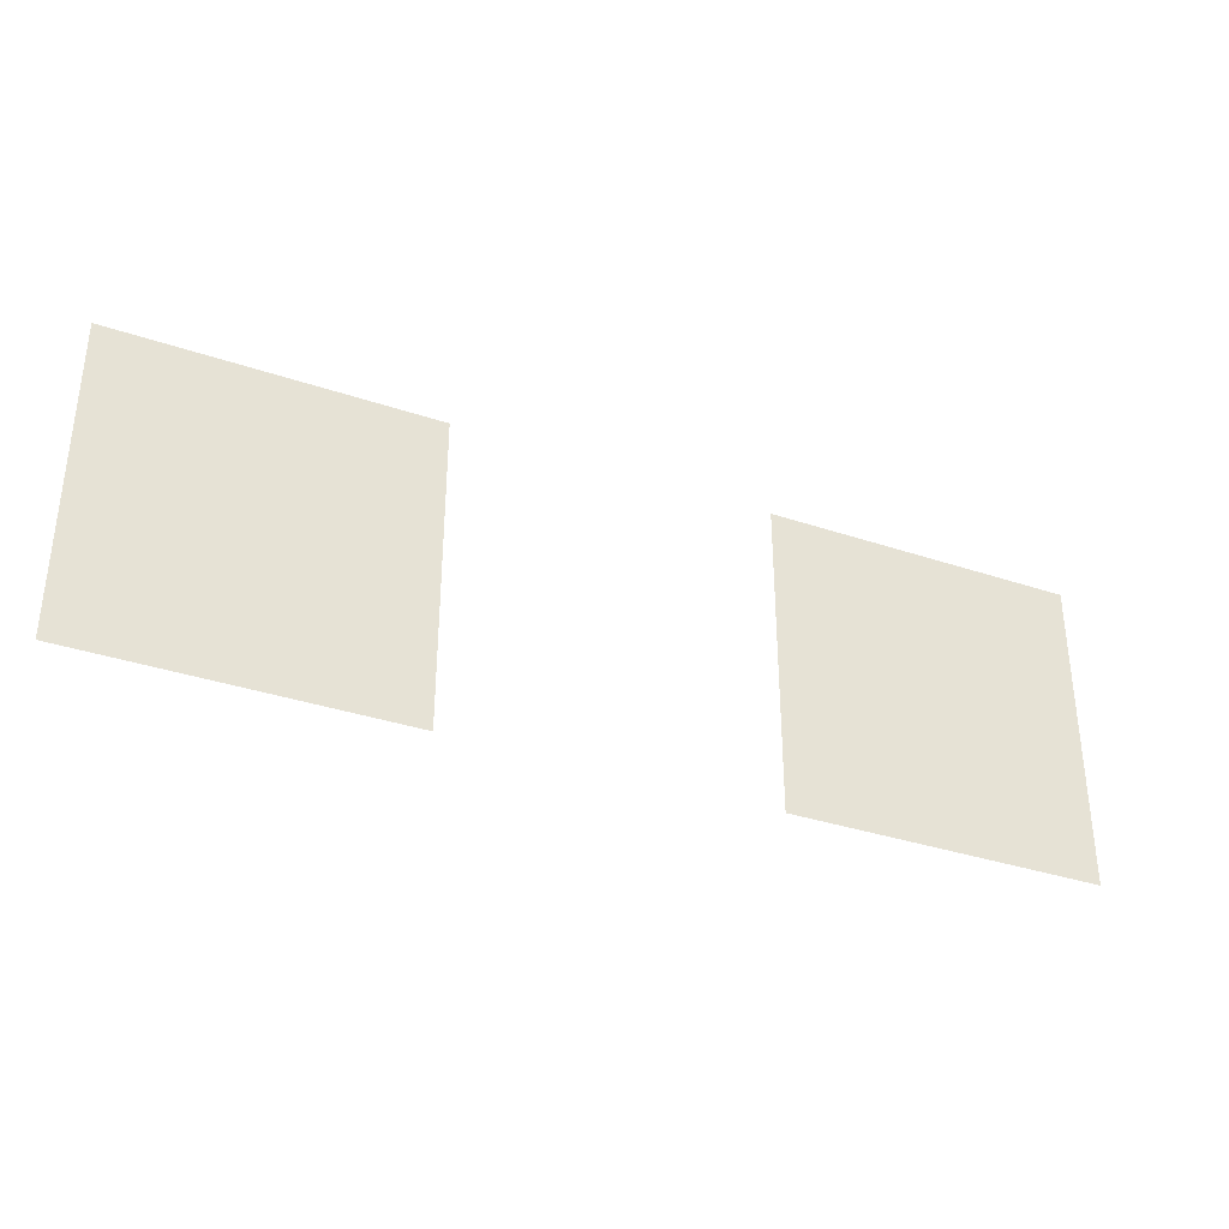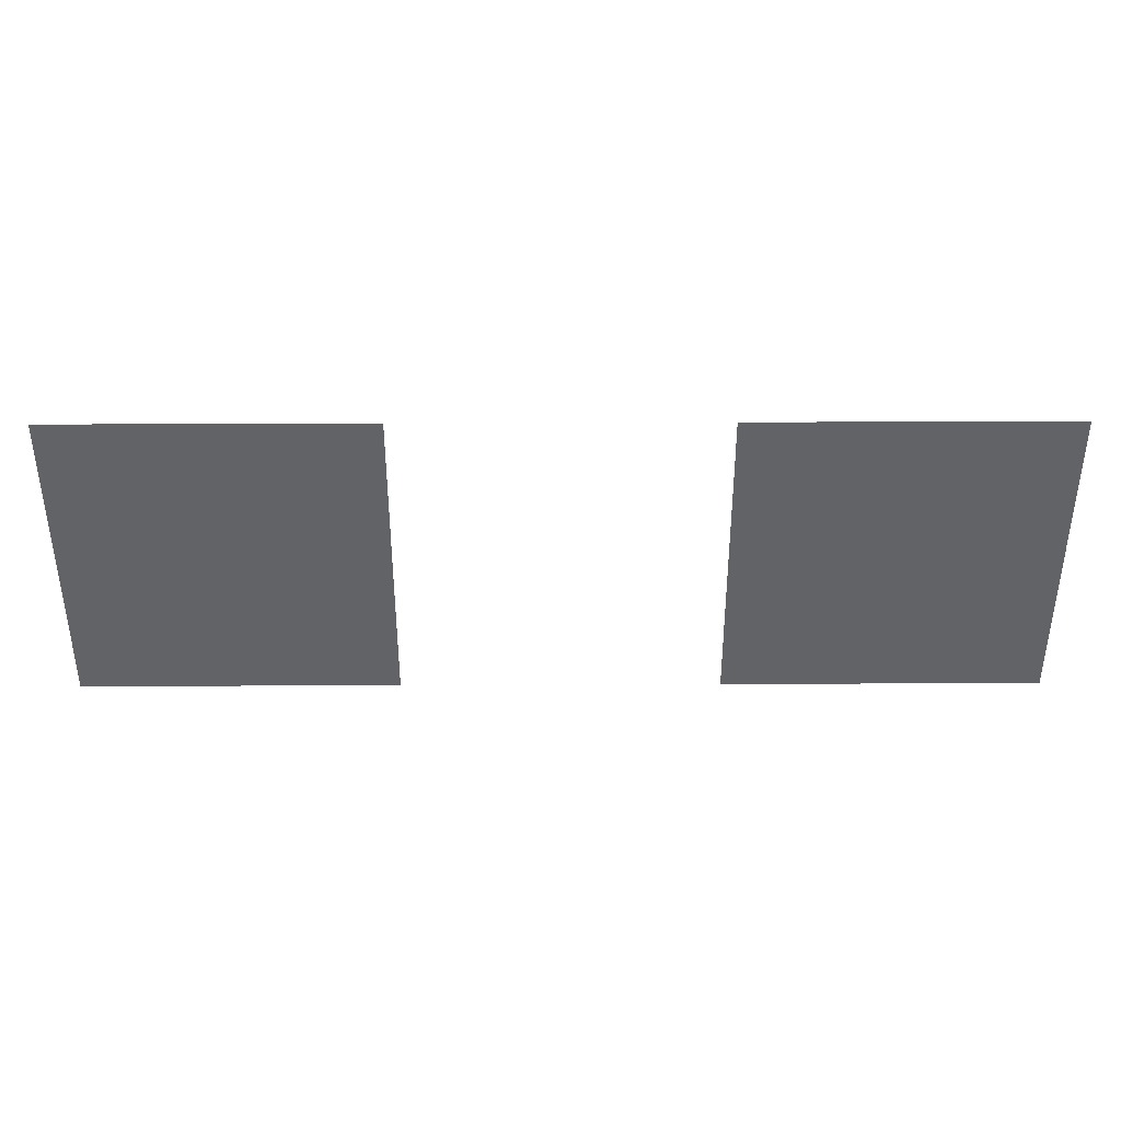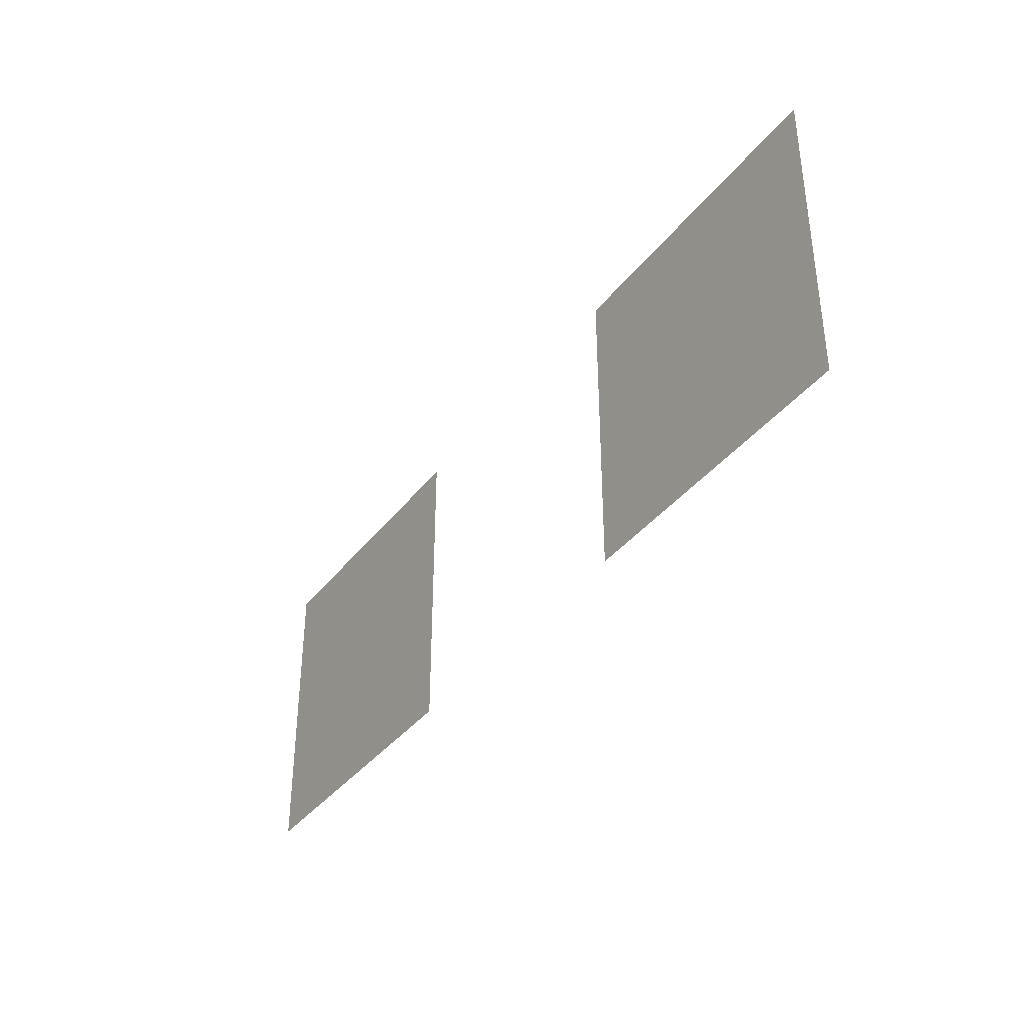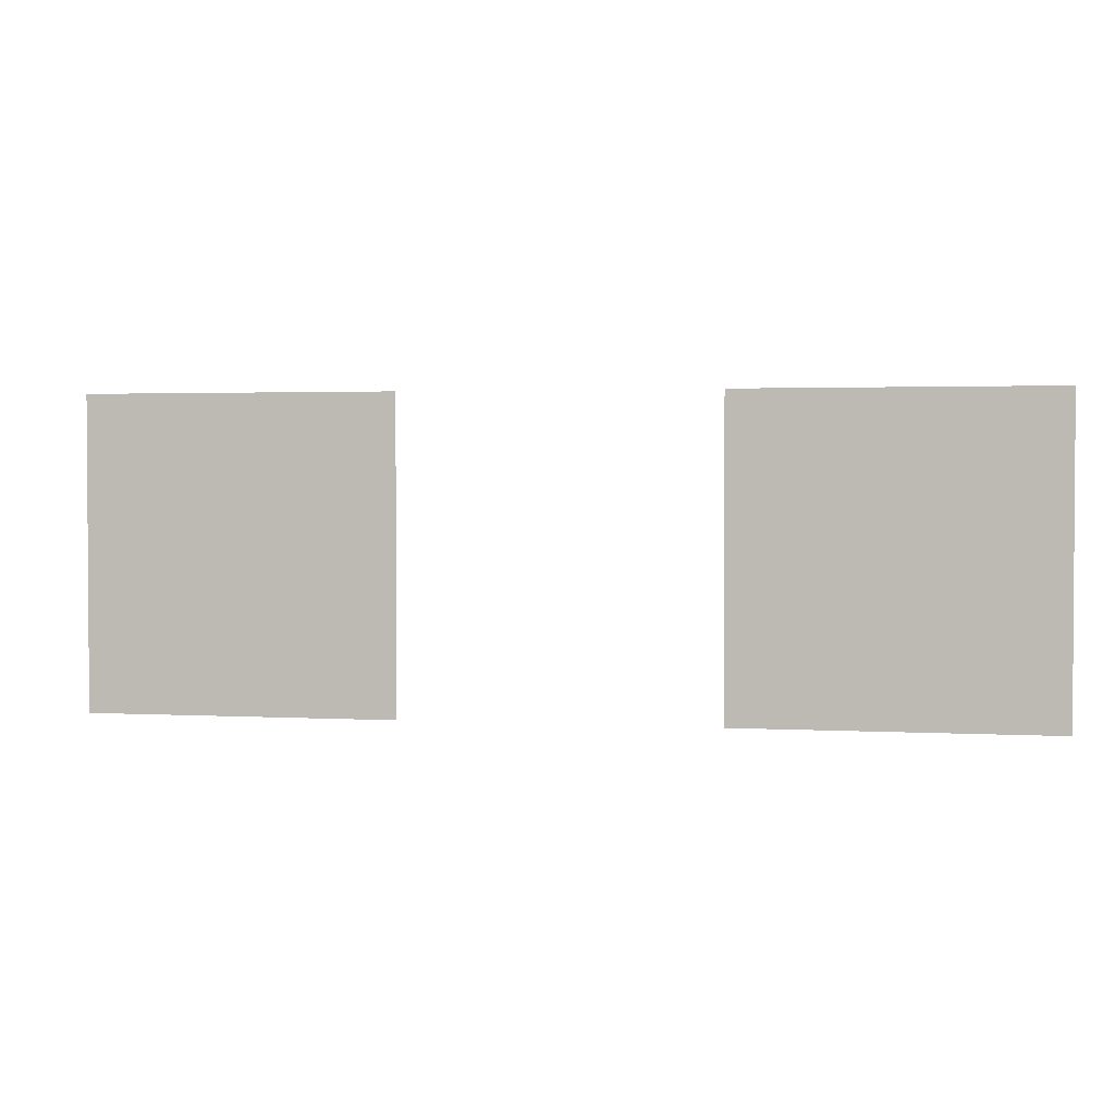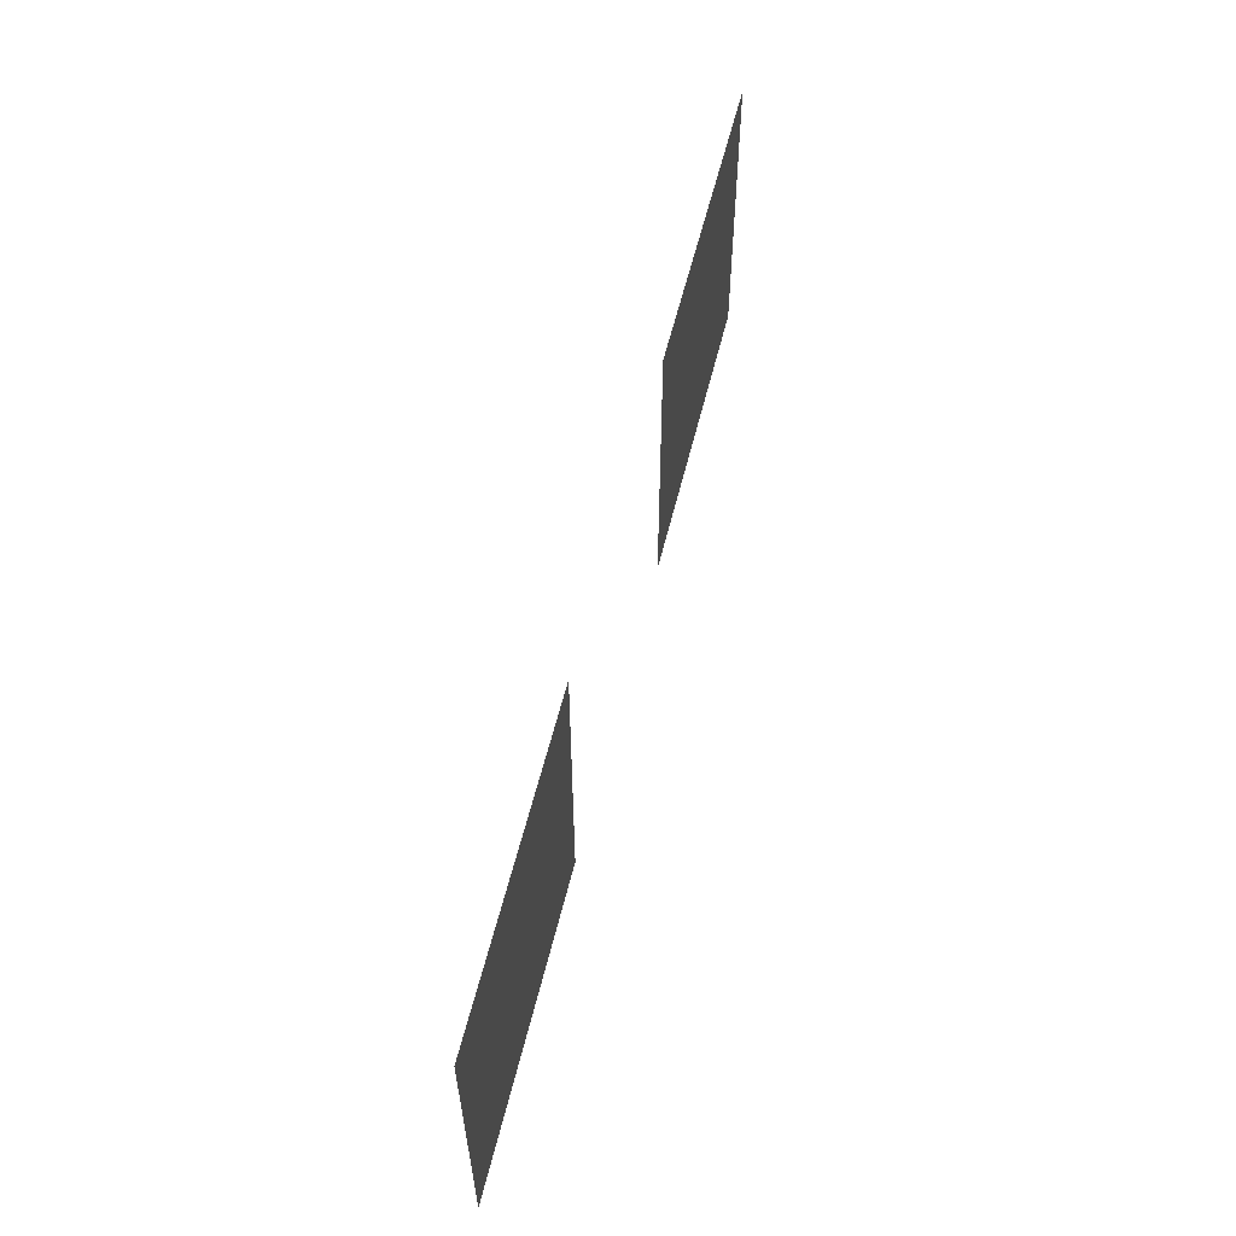
<metadata>
{"format":"obj","ext":"obj","renderer":"f3d","projection":"perspective","resolution":1024,"background":"white","views":[{"elev":-34.7,"azim":-24.3,"up":"+Y"},{"elev":39.0,"azim":179.7,"up":"+Y"},{"elev":-37.2,"azim":57.2,"up":"+Y"},{"elev":2.2,"azim":-168.8,"up":"+Y"},{"elev":58.1,"azim":-76.3,"up":"+Y"}]}
</metadata>
<code>
v -32 -288 0
v -64 -288 0
v -64 -256 0
v -32 -256 0
v -96 -288 0
v -128 -288 0
v -128 -256 0
v -96 -256 0
g livingroommap_mesh_0006
f 1 2 3 4
f 5 6 7 8

</code>
